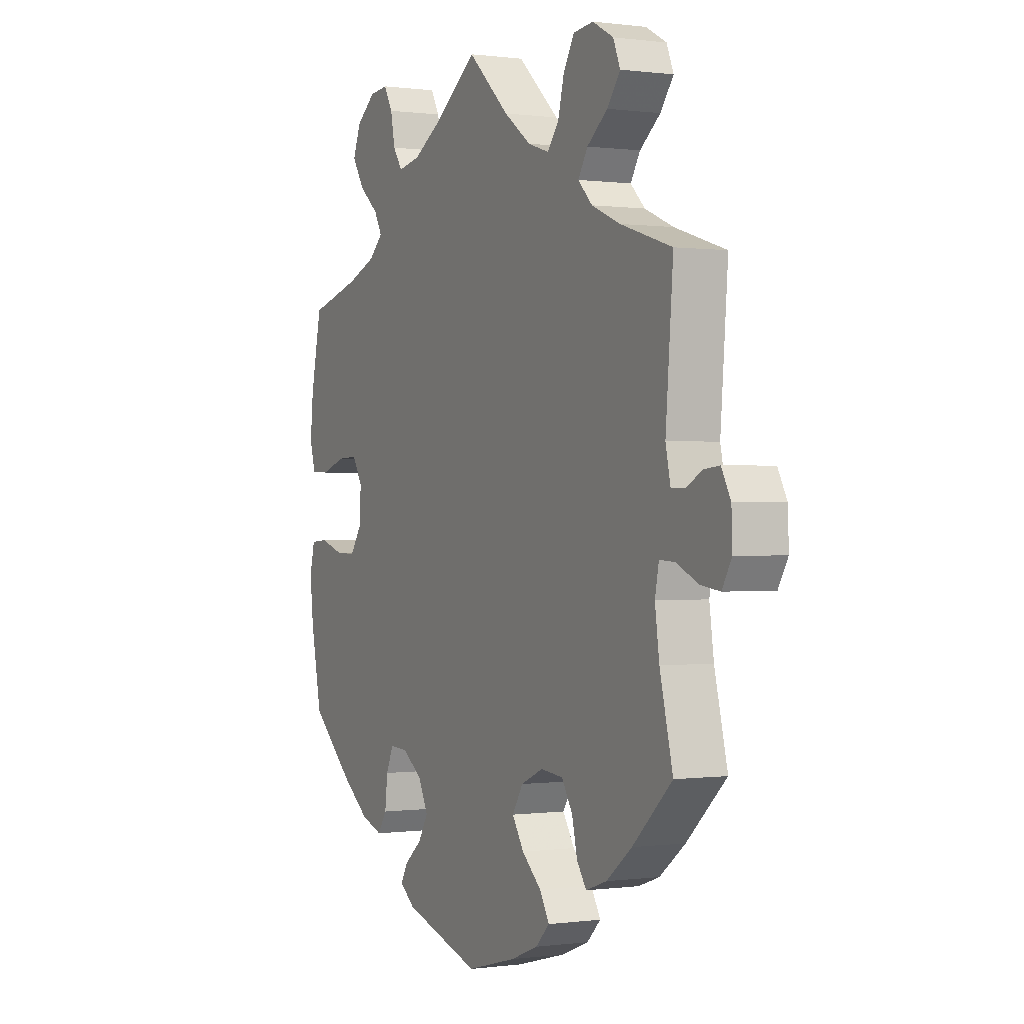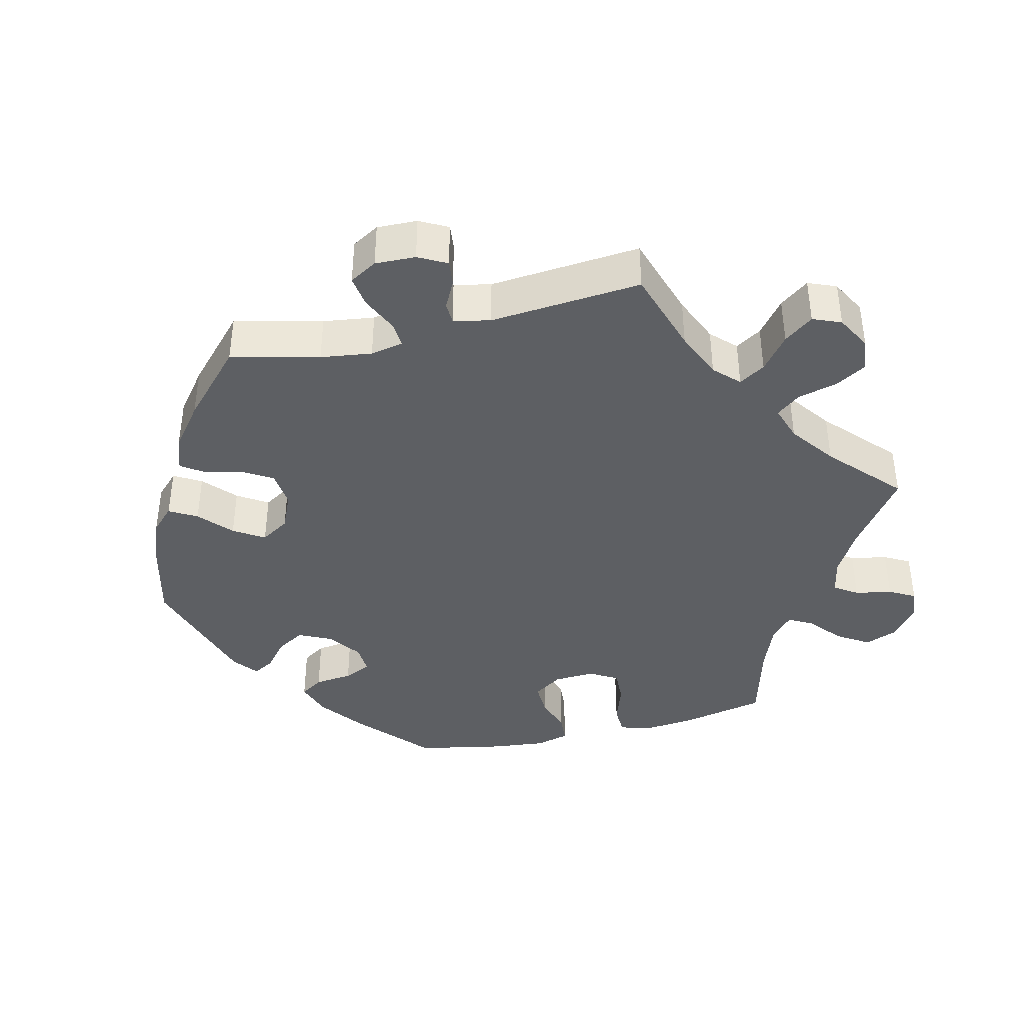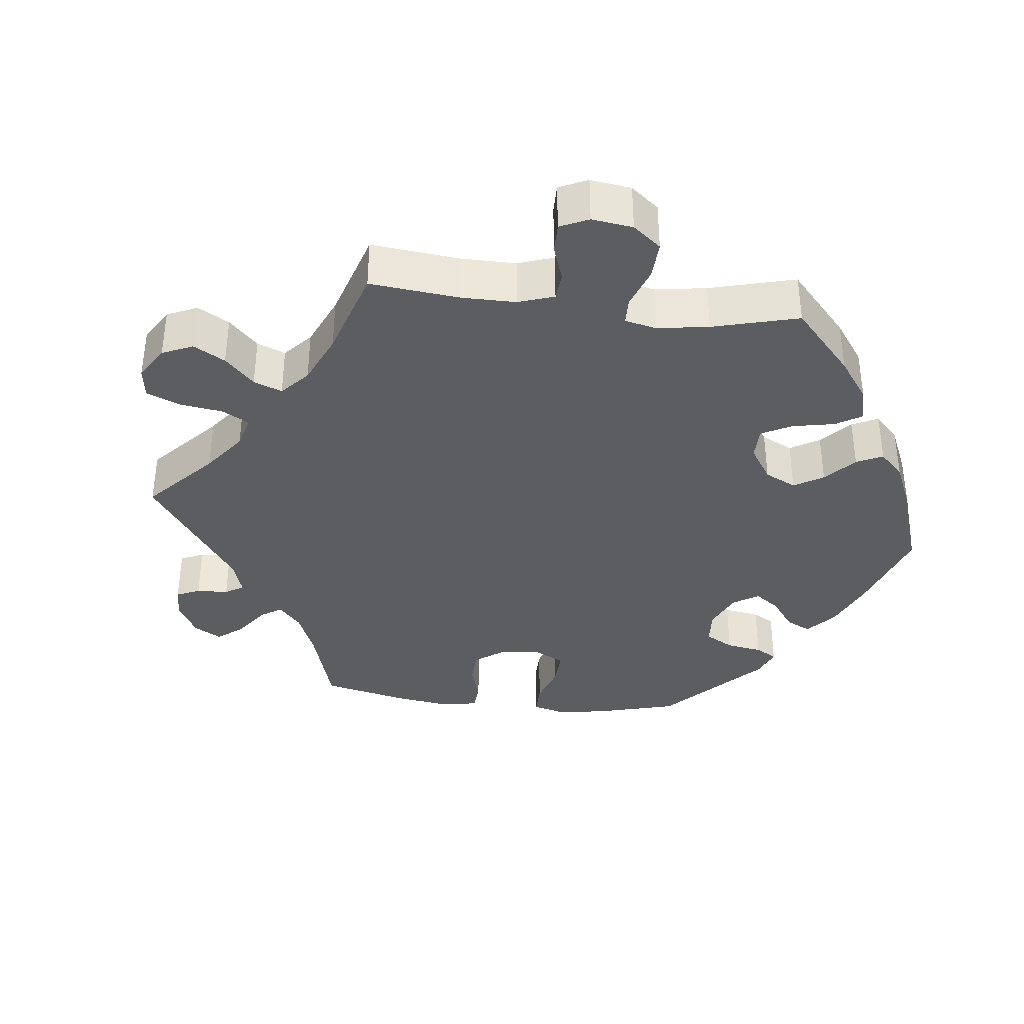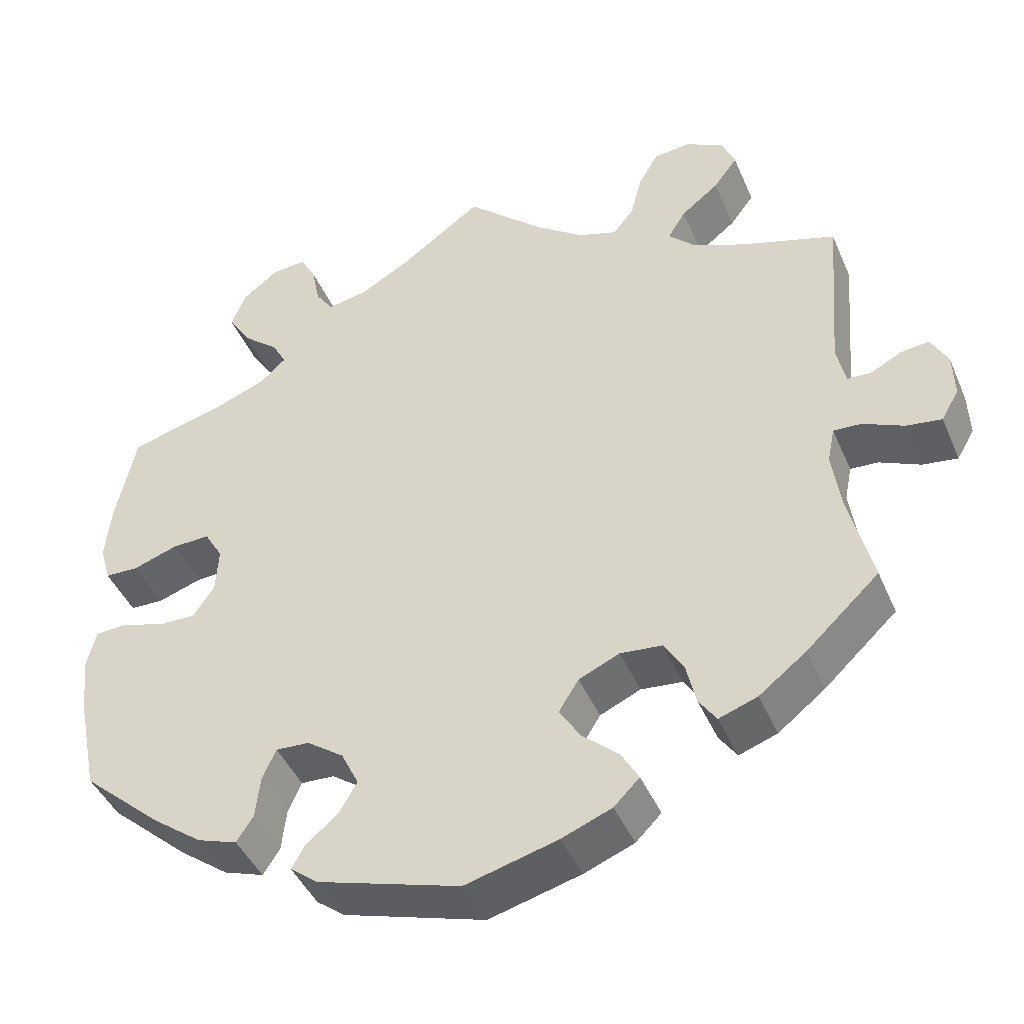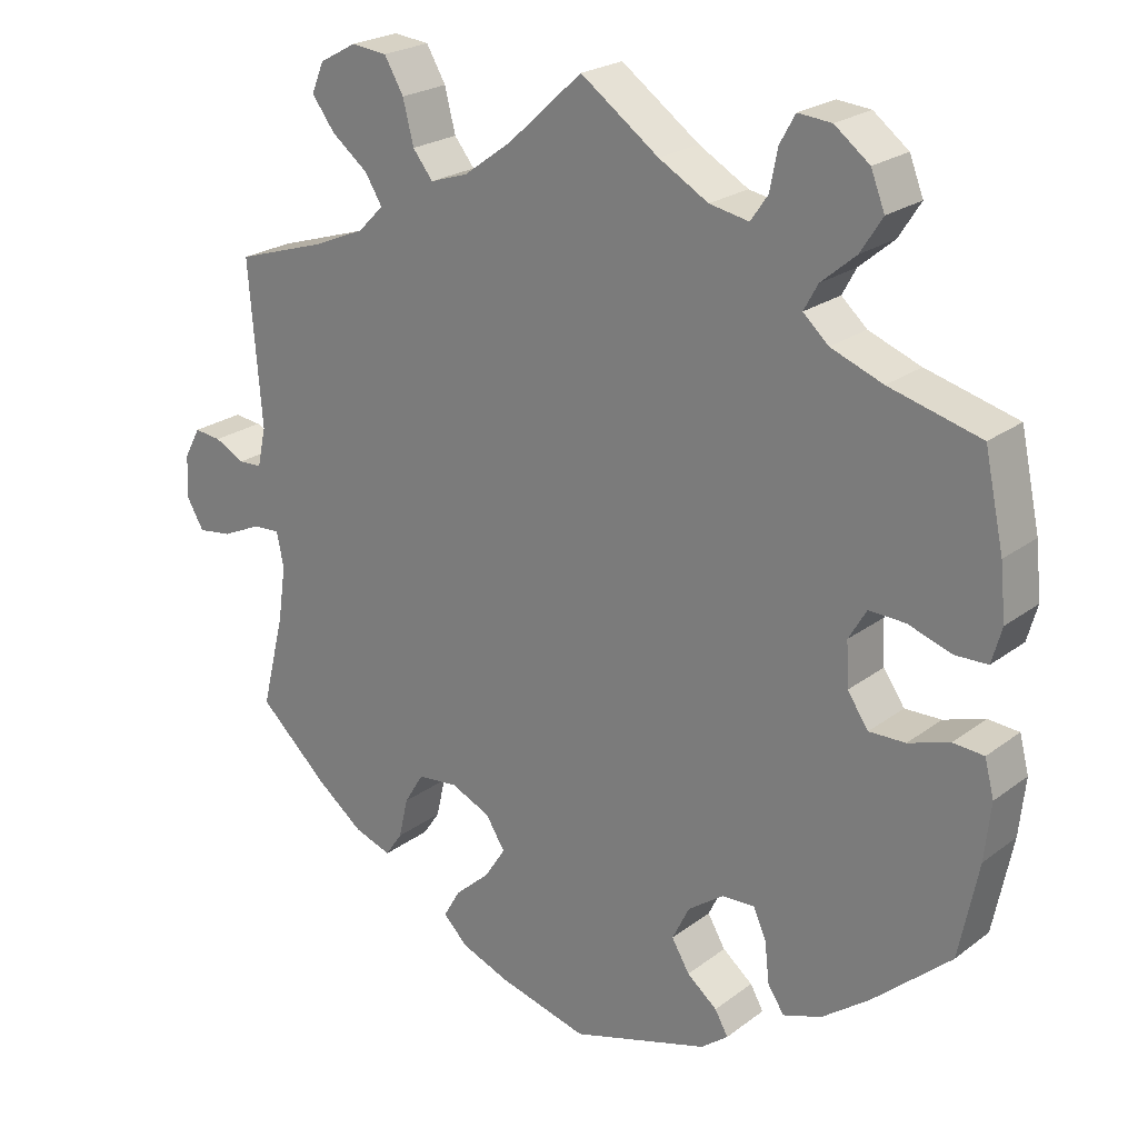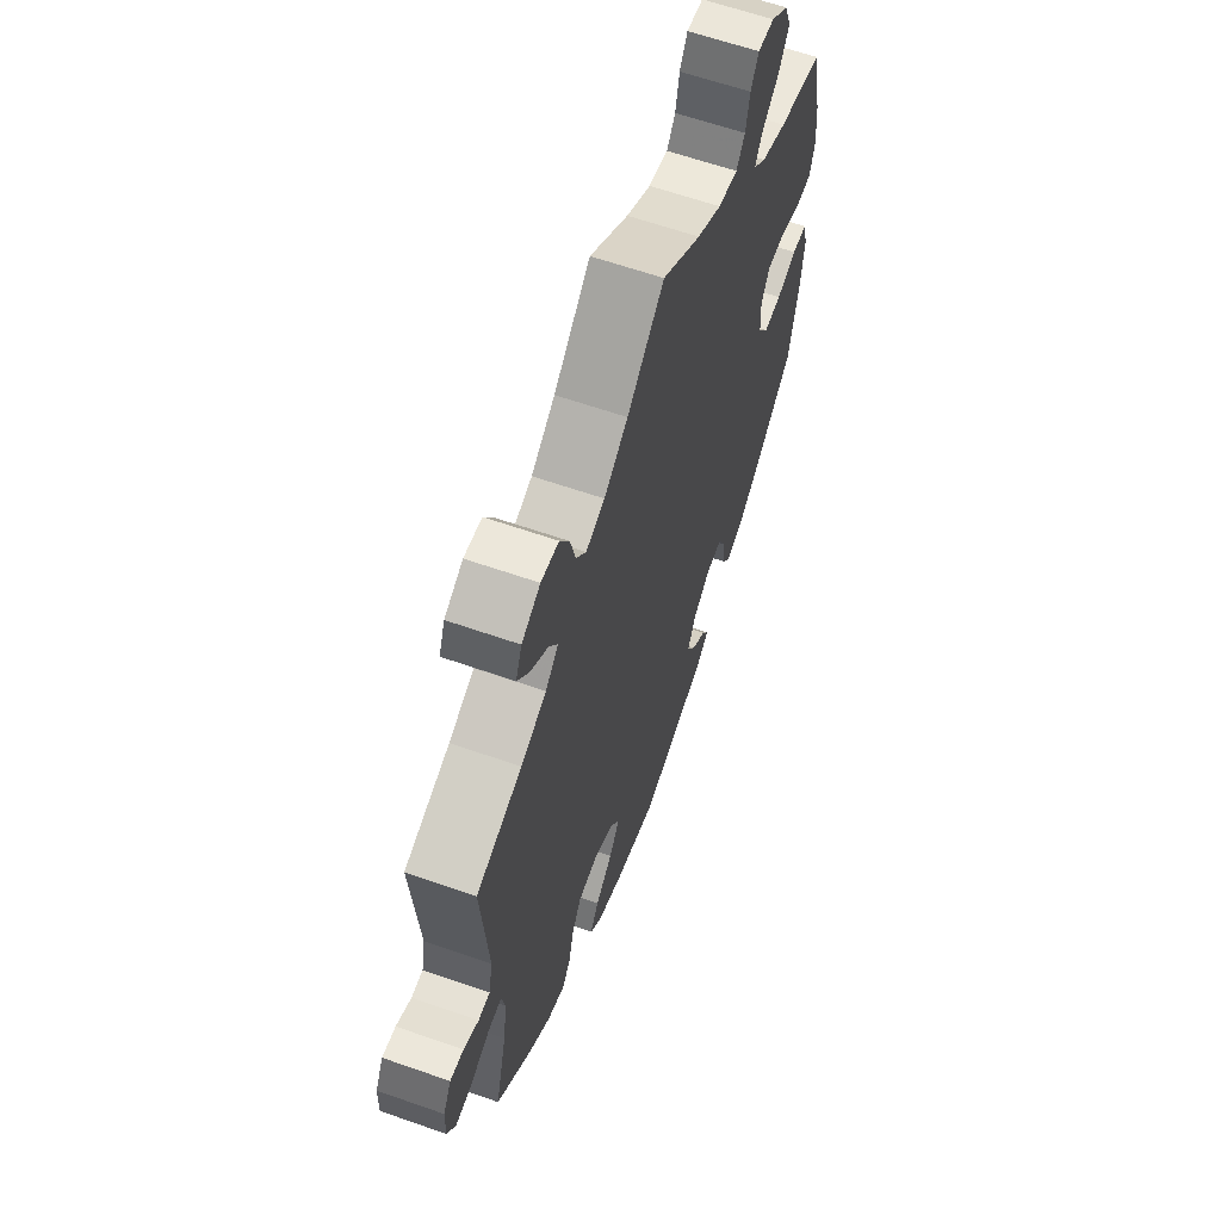
<metadata>
{"format":"obj","ext":"obj","renderer":"f3d","projection":"perspective","resolution":1024,"background":"white","views":[{"elev":0.2,"azim":-116.9,"up":"+Z"},{"elev":-39.9,"azim":-76.2,"up":"+Y"},{"elev":-36.5,"azim":23.3,"up":"+Y"},{"elev":-43.5,"azim":-157.7,"up":"+Z"},{"elev":22.9,"azim":38.5,"up":"+Z"},{"elev":62.3,"azim":-70.4,"up":"+Z"}]}
</metadata>
<code>
v 0.4 0.07 -0.377
v 0.338 0.07 -0.423
v 0.288 0.07 -0.44
v 0.267 0.07 -0.408
v 0.261 0.07 -0.355
v 0.244 0.07 -0.317
v 0.202 0.07 -0.319
v 0.156 0.07 -0.352
v 0.134 0.07 -0.397
v 0.157 0.07 -0.436
v 0.196 0.07 -0.468
v 0.213 0.07 -0.498
v 0.178 0.07 -0.525
v 0 0.07 -0.578
v -0.115 0.07 -0.547
v -0.178 0.07 -0.522
v -0.21 0.07 -0.49
v -0.188 0.07 -0.452
v -0.143 0.07 -0.412
v -0.116 0.07 -0.37
v -0.141 0.07 -0.33
v -0.192 0.07 -0.307
v -0.244 0.07 -0.312
v -0.269 0.07 -0.353
v -0.281 0.07 -0.405
v -0.303 0.07 -0.437
v -0.351 0.07 -0.42
v -0.41 0.07 -0.374
v -0.501 0.07 -0.289
v -0.471 0.07 -0.167
v -0.461 0.07 -0.096
v -0.47 0.07 -0.051
v -0.505 0.07 -0.053
v -0.556 0.07 -0.076
v -0.6 0.07 -0.082
v -0.622 0.07 -0.044
v -0.62 0.07 0.012
v -0.599 0.07 0.051
v -0.564 0.07 0.047
v -0.525 0.07 0.027
v -0.495 0.07 0.028
v -0.484 0.07 0.079
v -0.501 0.07 0.289
v -0.383 0.07 0.326
v -0.317 0.07 0.354
v -0.284 0.07 0.387
v -0.306 0.07 0.423
v -0.353 0.07 0.46
v -0.383 0.07 0.5
v -0.367 0.07 0.539
v -0.319 0.07 0.565
v -0.273 0.07 0.56
v -0.248 0.07 0.517
v -0.234 0.07 0.462
v -0.208 0.07 0.429
v -0.159 0.07 0.445
v -0.097 0.07 0.49
v -0.001 0.07 0.578
v 0.1 0.07 0.505
v 0.164 0.07 0.468
v 0.215 0.07 0.458
v 0.237 0.07 0.49
v 0.247 0.07 0.541
v 0.267 0.07 0.577
v 0.31 0.07 0.573
v 0.355 0.07 0.538
v 0.373 0.07 0.492
v 0.345 0.07 0.448
v 0.3 0.07 0.41
v 0.282 0.07 0.377
v 0.315 0.07 0.347
v 0.382 0.07 0.321
v 0.5 0.07 0.289
v 0.525 0.07 0.172
v 0.532 0.07 0.102
v 0.519 0.07 0.056
v 0.477 0.07 0.055
v 0.421 0.07 0.074
v 0.374 0.07 0.076
v 0.351 0.07 0.037
v 0.354 0.07 -0.02
v 0.381 0.07 -0.06
v 0.428 0.07 -0.059
v 0.481 0.07 -0.042
v 0.521 0.07 -0.045
v 0.533 0.07 -0.092
v 0.525 0.07 -0.166
v 0.5 0.07 -0.289
v 0.4 0 -0.377
v 0.338 0 -0.423
v 0.288 0 -0.44
v 0.267 0 -0.408
v 0.261 0 -0.355
v 0.244 0 -0.317
v 0.202 0 -0.319
v 0.156 0 -0.352
v 0.134 0 -0.397
v 0.157 0 -0.436
v 0.196 0 -0.468
v 0.213 0 -0.498
v 0.178 0 -0.525
v 0 0 -0.578
v -0.115 0 -0.547
v -0.178 0 -0.522
v -0.21 0 -0.49
v -0.188 0 -0.452
v -0.143 0 -0.412
v -0.116 0 -0.37
v -0.141 0 -0.33
v -0.192 0 -0.307
v -0.244 0 -0.312
v -0.269 0 -0.353
v -0.281 0 -0.405
v -0.303 0 -0.437
v -0.351 0 -0.42
v -0.41 0 -0.374
v -0.501 0 -0.289
v -0.471 0 -0.167
v -0.461 0 -0.096
v -0.47 0 -0.051
v -0.505 0 -0.053
v -0.556 0 -0.076
v -0.6 0 -0.082
v -0.622 0 -0.044
v -0.62 0 0.012
v -0.599 0 0.051
v -0.564 0 0.047
v -0.525 0 0.027
v -0.495 0 0.028
v -0.484 0 0.079
v -0.501 0 0.289
v -0.383 0 0.326
v -0.317 0 0.354
v -0.284 0 0.387
v -0.306 0 0.423
v -0.353 0 0.46
v -0.383 0 0.5
v -0.367 0 0.539
v -0.319 0 0.565
v -0.273 0 0.56
v -0.248 0 0.517
v -0.234 0 0.462
v -0.208 0 0.429
v -0.159 0 0.445
v -0.097 0 0.49
v -0.001 0 0.578
v 0.1 0 0.505
v 0.164 0 0.468
v 0.215 0 0.458
v 0.237 0 0.49
v 0.247 0 0.541
v 0.267 0 0.577
v 0.31 0 0.573
v 0.355 0 0.538
v 0.373 0 0.492
v 0.345 0 0.448
v 0.3 0 0.41
v 0.282 0 0.377
v 0.315 0 0.347
v 0.382 0 0.321
v 0.5 0 0.289
v 0.525 0 0.172
v 0.532 0 0.102
v 0.519 0 0.056
v 0.477 0 0.055
v 0.421 0 0.074
v 0.374 0 0.076
v 0.351 0 0.037
v 0.354 0 -0.02
v 0.381 0 -0.06
v 0.428 0 -0.059
v 0.481 0 -0.042
v 0.521 0 -0.045
v 0.533 0 -0.092
v 0.525 0 -0.166
v 0.5 0 -0.289
f 83 84 85 86
f 82 83 86 87
f 75 76 77 78
f 75 78 79
f 72 73 74 75
f 71 72 75 79
f 70 71 79 80
f 66 67 68 69
f 66 69 70
f 65 66 70
f 62 63 64 65
f 61 62 65 70
f 60 61 70 80
f 57 58 59
f 56 57 59 60
f 55 56 60 80
f 51 52 53 54
f 51 54 55
f 50 51 55
f 47 48 49 50
f 46 47 50 55
f 45 46 55 80
f 42 43 44
f 41 42 44 45
f 37 38 39 40
f 37 40 41
f 36 37 41
f 33 34 35 36
f 32 33 36 41
f 27 28 29 30
f 27 30 31
f 24 25 26 27
f 23 24 27 31
f 22 23 31 32
f 16 17 18 19
f 16 19 20
f 15 16 20
f 14 15 20
f 13 14 20
f 10 11 12 13
f 9 10 13 20
f 8 9 20 21
f 2 3 4 5
f 2 5 6
f 1 2 6
f 82 87 88 1
f 41 45 80 81
f 7 8 21 22
f 6 7 22 32
f 81 82 1 6
f 6 32 41 81
f 174 173 172 171
f 175 174 171 170
f 166 165 164 163
f 167 166 163
f 163 162 161 160
f 167 163 160 159
f 168 167 159 158
f 157 156 155 154
f 158 157 154
f 158 154 153
f 153 152 151 150
f 158 153 150 149
f 168 158 149 148
f 147 146 145
f 148 147 145 144
f 168 148 144 143
f 142 141 140 139
f 143 142 139
f 143 139 138
f 138 137 136 135
f 143 138 135 134
f 168 143 134 133
f 132 131 130
f 133 132 130 129
f 128 127 126 125
f 129 128 125
f 129 125 124
f 124 123 122 121
f 129 124 121 120
f 118 117 116 115
f 119 118 115
f 115 114 113 112
f 119 115 112 111
f 120 119 111 110
f 107 106 105 104
f 108 107 104
f 108 104 103
f 108 103 102
f 108 102 101
f 101 100 99 98
f 108 101 98 97
f 109 108 97 96
f 93 92 91 90
f 94 93 90
f 94 90 89
f 89 176 175 170
f 169 168 133 129
f 110 109 96 95
f 120 110 95 94
f 94 89 170 169
f 169 129 120 94
f 1 89 90 2
f 2 90 91 3
f 3 91 92 4
f 4 92 93 5
f 5 93 94 6
f 6 94 95 7
f 7 95 96 8
f 8 96 97 9
f 9 97 98 10
f 10 98 99 11
f 11 99 100 12
f 12 100 101 13
f 13 101 102 14
f 14 102 103 15
f 15 103 104 16
f 16 104 105 17
f 17 105 106 18
f 18 106 107 19
f 19 107 108 20
f 20 108 109 21
f 21 109 110 22
f 22 110 111 23
f 23 111 112 24
f 24 112 113 25
f 25 113 114 26
f 26 114 115 27
f 27 115 116 28
f 28 116 117 29
f 29 117 118 30
f 30 118 119 31
f 31 119 120 32
f 32 120 121 33
f 33 121 122 34
f 34 122 123 35
f 35 123 124 36
f 36 124 125 37
f 37 125 126 38
f 38 126 127 39
f 39 127 128 40
f 40 128 129 41
f 41 129 130 42
f 42 130 131 43
f 43 131 132 44
f 44 132 133 45
f 45 133 134 46
f 46 134 135 47
f 47 135 136 48
f 48 136 137 49
f 49 137 138 50
f 50 138 139 51
f 51 139 140 52
f 52 140 141 53
f 53 141 142 54
f 54 142 143 55
f 55 143 144 56
f 56 144 145 57
f 57 145 146 58
f 58 146 147 59
f 59 147 148 60
f 60 148 149 61
f 61 149 150 62
f 62 150 151 63
f 63 151 152 64
f 64 152 153 65
f 65 153 154 66
f 66 154 155 67
f 67 155 156 68
f 68 156 157 69
f 69 157 158 70
f 70 158 159 71
f 71 159 160 72
f 72 160 161 73
f 73 161 162 74
f 74 162 163 75
f 75 163 164 76
f 76 164 165 77
f 77 165 166 78
f 78 166 167 79
f 79 167 168 80
f 80 168 169 81
f 81 169 170 82
f 82 170 171 83
f 83 171 172 84
f 84 172 173 85
f 85 173 174 86
f 86 174 175 87
f 87 175 176 88
f 88 176 89 1

</code>
